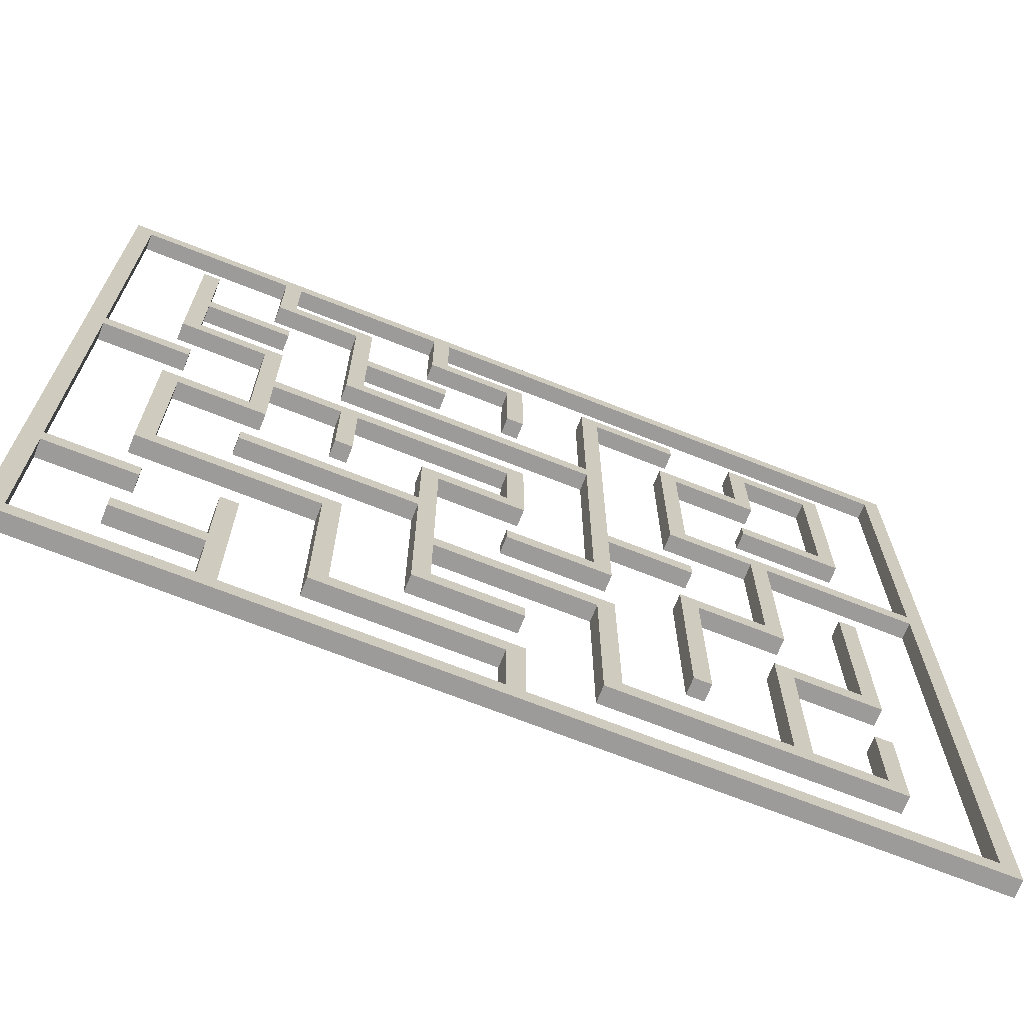
<metadata>
{"format":"obj","ext":"obj","renderer":"f3d","projection":"perspective","resolution":1024,"background":"white","views":[{"elev":-69.7,"azim":-21.6,"up":"+Z"}]}
</metadata>
<code>
o Cube (45)
g Cube (45)
v -40 1 1
v -44 1 1
v -40 2 1
v -44 2 1
v -44 1 0
v -44 2 0
v -40 1 0
v -40 2 0
v -39 1 0
v -39 1 1
v -39 2 0
v -39 2 1
v -40 2 -5
v -40 1 -5
v -39 2 -5
v -39 1 -5
v -40 2 -4
v -40 1 -4
v -39 2 -4
v -39 1 -4
v -34 1 -4
v -34 2 -4
v -34 1 -5
v -34 2 -5
v -35 1 -4
v -35 2 -4
v -35 1 -5
v -35 2 -5
v -35 2 -15
v -35 1 -15
v -34 2 -15
v -34 1 -15
v -35 2 -9
v -35 1 -9
v -34 2 -9
v -34 1 -9
v -35 2 -10
v -35 1 -10
v -34 2 -10
v -34 1 -10
v -29 1 -9
v -29 2 -9
v -29 1 -10
v -29 2 -10
v -30 1 -9
v -30 2 -9
v -30 1 -10
v -30 2 -10
v -35 2 -14
v -35 1 -14
v -34 2 -14
v -34 1 -14
v -19 1 -14
v -19 2 -14
v -19 1 -15
v -19 2 -15
v -20 1 -14
v -20 2 -14
v -20 1 -15
v -20 2 -15
v -20 1 -4
v -20 2 -4
v -19 1 -4
v -19 2 -4
v -20 2 -30
v -20 1 -30
v -19 2 -30
v -19 1 -30
v -20 1 -5
v -20 2 -5
v -19 1 -5
v -19 2 -5
v -14 2 -5
v -14 1 -5
v -14 2 -4
v -14 1 -4
v -15 2 -5
v -15 1 -5
v -15 2 -4
v -15 1 -4
v -20 2 -24
v -20 1 -24
v -19 2 -24
v -19 1 -24
v -20 2 -25
v -20 1 -25
v -19 2 -25
v -19 1 -25
v -14 1 -24
v -14 2 -24
v -14 1 -25
v -14 2 -25
v -20 2 -29
v -20 1 -29
v -19 2 -29
v -19 1 -29
v -25 2 -29
v -25 1 -29
v -25 2 -30
v -25 1 -30
v -15 1 -24
v -15 2 -24
v -15 1 -25
v -15 2 -25
v -23.75 2 -29
v -23.75 1 -29
v -23.75 2 -30
v -23.75 1 -30
v -24.75 2 -29
v -24.75 1 -29
v -24.75 2 -30
v -24.75 1 -30
f 3 4 2 1
f 4 6 5 2
f 6 8 7 5
f 11 12 10 9
f 8 6 4 3
f 1 2 5 7
f 9 10 1 7
f 15 16 14 13
f 10 12 3 1
f 12 11 8 3
f 17 18 7 8
f 19 17 8 11
f 18 20 9 7
f 20 19 11 9
f 13 14 18 17
f 15 13 17 19
f 14 16 20 18
f 23 24 22 21
f 25 26 19 20
f 27 25 20 16
f 26 28 15 19
f 28 27 16 15
f 21 22 26 25
f 23 21 25 27
f 22 24 28 26
f 31 32 30 29
f 33 34 27 28
f 35 33 28 24
f 34 36 23 27
f 36 35 24 23
f 37 38 34 33
f 39 37 33 35
f 38 40 36 34
f 43 44 42 41
f 45 46 35 36
f 47 45 36 40
f 46 48 39 35
f 48 47 40 39
f 41 42 46 45
f 43 41 45 47
f 42 44 48 46
f 44 43 47 48
f 49 50 38 37
f 51 49 37 39
f 50 52 40 38
f 52 51 39 40
f 29 30 50 49
f 31 29 49 51
f 30 32 52 50
f 55 56 54 53
f 57 58 51 52
f 59 57 52 32
f 58 60 31 51
f 60 59 32 31
f 63 64 62 61
f 55 53 57 59
f 54 56 60 58
f 67 68 66 65
f 69 70 58 57
f 71 69 57 53
f 70 72 54 58
f 72 71 53 54
f 61 62 70 69
f 63 61 69 71
f 62 64 72 70
f 75 76 74 73
f 77 78 71 72
f 79 77 72 64
f 78 80 63 71
f 80 79 64 63
f 73 74 78 77
f 75 73 77 79
f 74 76 80 78
f 76 75 79 80
f 81 82 59 60
f 83 81 60 56
f 82 84 55 59
f 84 83 56 55
f 85 86 82 81
f 87 85 81 83
f 86 88 84 82
f 91 92 90 89
f 93 94 86 85
f 95 93 85 87
f 94 96 88 86
f 96 95 87 88
f 99 100 98 97
f 67 65 93 95
f 66 68 96 94
f 68 67 95 96
f 101 102 83 84
f 103 101 84 88
f 102 104 87 83
f 104 103 88 87
f 89 90 102 101
f 91 89 101 103
f 90 92 104 102
f 92 91 103 104
f 105 106 94 93
f 107 105 93 65
f 106 108 66 94
f 108 107 65 66
f 109 110 106 105
f 111 109 105 107
f 110 112 108 106
f 112 111 107 108
f 97 98 110 109
f 99 97 109 111
f 98 100 112 110
f 100 99 111 112
g Cube (1)
v -9 1 -20
v -10 1 -20
v -9 2 -20
v -10 2 -20
v -10 1 -21
v -10 2 -21
v -10 1 -30
v -9 1 -30
v -10 2 -30
v -9 2 -30
v -9 1 -21
v -9 2 -21
v -10 1 -29
v -9 1 -29
v -10 2 -29
v -9 2 -29
v -15 2 -29
v -15 1 -29
v -15 2 -30
v -15 1 -30
v -14 2 -29
v -14 1 -29
v -14 2 -30
v -14 1 -30
v -14 1 -40
v -14 2 -40
v -15 1 -40
v -15 2 -40
v -14 1 -34
v -14 2 -34
v -15 1 -34
v -15 2 -34
v -14 1 -35
v -14 2 -35
v -15 1 -35
v -15 2 -35
v -14 1 -39
v -14 2 -39
v -15 1 -39
v -15 2 -39
f 115 116 114 113
f 116 118 117 114
f 121 122 120 119
f 124 115 113 123
f 124 118 116 115
f 113 114 117 123
f 125 126 123 117
f 127 125 117 118
f 126 128 124 123
f 128 127 118 124
f 119 120 126 125
f 131 132 130 129
f 120 122 128 126
f 122 121 127 128
f 133 134 125 127
f 135 133 127 121
f 134 136 119 125
f 136 135 121 119
f 129 130 134 133
f 131 129 133 135
f 130 132 136 134
f 139 140 138 137
f 141 142 135 136
f 143 141 136 132
f 142 144 131 135
f 144 143 132 131
f 145 146 142 141
f 147 145 141 143
f 146 148 144 142
f 148 147 143 144
f 149 150 146 145
f 151 149 145 147
f 150 152 148 146
f 152 151 147 148
f 137 138 150 149
f 139 137 149 151
f 138 140 152 150
f 140 139 151 152
g Cube (12)
v -30 1 1
v -34 1 1
v -30 2 1
v -34 2 1
v -34 1 0
v -34 2 0
v -30 1 0
v -30 2 0
v -29 1 0
v -29 1 1
v -29 2 0
v -29 2 1
v -30 2 -5
v -30 1 -5
v -29 2 -5
v -29 1 -5
v -30 2 -4
v -30 1 -4
v -29 2 -4
v -29 1 -4
v -24 1 -4
v -24 2 -4
v -24 1 -5
v -24 2 -5
v -25 1 -4
v -25 2 -4
v -25 1 -5
v -25 2 -5
v -25 2 -10
v -25 1 -10
v -24 2 -10
v -24 1 -10
v -25 2 -9
v -25 1 -9
v -24 2 -9
v -24 1 -9
f 155 156 154 153
f 156 158 157 154
f 158 160 159 157
f 163 164 162 161
f 160 158 156 155
f 153 154 157 159
f 161 162 153 159
f 167 168 166 165
f 162 164 155 153
f 164 163 160 155
f 169 170 159 160
f 171 169 160 163
f 170 172 161 159
f 172 171 163 161
f 165 166 170 169
f 167 165 169 171
f 166 168 172 170
f 175 176 174 173
f 177 178 171 172
f 179 177 172 168
f 178 180 167 171
f 180 179 168 167
f 173 174 178 177
f 175 173 177 179
f 174 176 180 178
f 183 184 182 181
f 185 186 179 180
f 187 185 180 176
f 186 188 175 179
f 188 187 176 175
f 181 182 186 185
f 183 181 185 187
f 182 184 188 186
f 184 183 187 188
g Cube (28)
v 0 1 -15
v 1.431e-06 1 -19
v 3.506e-09 2 -15
v 1.434e-06 2 -19
v 1.786e-06 1 -20
v 1 1 -20
v 1.79e-06 2 -20
v 1 2 -20
v 1 1 -19
v 1 1 -15
v 1 2 -19
v 1 2 -15
v -15 2 -19
v -15 1 -19
v -15 2 -20
v -15 1 -20
v -14 2 -19
v -14 1 -19
v -14 2 -20
v -14 1 -20
v -14 2 -9
v -14 1 -9
v -15 2 -9
v -15 1 -9
v -14 2 -10
v -14 1 -10
v -15 2 -10
v -15 1 -10
v -9 2 -10
v -9 1 -10
v -9 2 -9
v -9 1 -9
v -10 2 -10
v -10 1 -10
v -10 2 -9
v -10 1 -9
v -10 1 -4
v -10 2 -4
v -9 1 -4
v -9 2 -4
v -10 1 -5
v -10 2 -5
v -9 1 -5
v -9 2 -5
v -4 2 -5
v -4 1 -5
v -4 2 -4
v -4 1 -4
v -5 2 -5
v -5 1 -5
v -5 2 -4
v -5 1 -4
v -5 2 -15
v -5 1 -15
v -4 2 -15
v -4 1 -15
v -5 2 -14
v -5 1 -14
v -4 2 -14
v -4 1 -14
v -10 2 -14
v -10 1 -14
v -10 2 -15
v -10 1 -15
f 191 192 190 189
f 195 196 194 193
f 199 200 198 197
f 200 191 189 198
f 200 199 192 191
f 189 190 197 198
f 193 194 197 190
f 203 204 202 201
f 194 196 199 197
f 196 195 192 199
f 205 206 190 192
f 207 205 192 195
f 206 208 193 190
f 208 207 195 193
f 211 212 210 209
f 203 201 205 207
f 202 204 208 206
f 204 203 207 208
f 213 214 206 205
f 215 213 205 201
f 214 216 202 206
f 216 215 201 202
f 219 220 218 217
f 211 209 213 215
f 210 212 216 214
f 212 211 215 216
f 221 222 214 213
f 223 221 213 209
f 222 224 210 214
f 224 223 209 210
f 217 218 222 221
f 219 217 221 223
f 218 220 224 222
f 227 228 226 225
f 229 230 223 224
f 231 229 224 220
f 230 232 219 223
f 232 231 220 219
f 225 226 230 229
f 227 225 229 231
f 226 228 232 230
f 235 236 234 233
f 237 238 231 232
f 239 237 232 228
f 238 240 227 231
f 240 239 228 227
f 243 244 242 241
f 235 233 237 239
f 234 236 240 238
f 236 235 239 240
f 245 246 238 237
f 247 245 237 233
f 246 248 234 238
f 248 247 233 234
f 251 252 250 249
f 243 241 245 247
f 242 244 248 246
f 244 243 247 248
f 249 250 246 245
f 251 249 245 241
f 250 252 242 246
f 252 251 241 242
g Cube (39)
v -50 1 -20
v -50 1 -24
v -50 2 -20
v -50 2 -24
v -49 1 -24
v -49 2 -24
v -49 1 -20
v -49 2 -20
v -49 1 -19
v -50 1 -19
v -49 2 -19
v -50 2 -19
v -44 2 -20
v -44 1 -20
v -44 2 -19
v -44 1 -19
v -45 2 -20
v -45 1 -20
v -45 2 -19
v -45 1 -19
f 255 256 254 253
f 256 258 257 254
f 258 260 259 257
f 263 264 262 261
f 260 258 256 255
f 253 254 257 259
f 261 262 253 259
f 267 268 266 265
f 262 264 255 253
f 264 263 260 255
f 269 270 259 260
f 271 269 260 263
f 270 272 261 259
f 272 271 263 261
f 265 266 270 269
f 267 265 269 271
f 266 268 272 270
f 268 267 271 272
g Cube (23)
v -40 1 -49
v -44 1 -49
v -40 2 -49
v -44 2 -49
v -44 1 -50
v -44 2 -50
v -40 1 -50
v -40 2 -50
v -39 1 -50
v -39 1 -49
v -39 2 -50
v -39 2 -49
v -40 1 -39
v -40 2 -39
v -39 1 -39
v -39 2 -39
v -40 1 -45
v -40 2 -45
v -39 1 -45
v -39 2 -45
v -44.84 1 -45
v -44.84 2 -45
v -44.84 1 -44
v -44.84 2 -44
v -39 1 -44
v -40 1 -44
v -40 2 -44
v -39 2 -44
v -40 1 -40
v -40 2 -40
v -39 1 -40
v -39 2 -40
v -44.09 1 -45
v -44.09 2 -45
v -44.09 1 -44
v -44.09 2 -44
f 275 276 274 273
f 276 278 277 274
f 278 280 279 277
f 283 284 282 281
f 280 278 276 275
f 273 274 277 279
f 281 282 273 279
f 283 281 279 280
f 287 288 286 285
f 284 283 280 275
f 289 290 275 273
f 291 289 273 282
f 290 292 284 275
f 292 291 282 284
f 295 296 294 293
f 297 298 289 291
f 299 300 292 290
f 300 297 291 292
f 301 302 299 298
f 303 301 298 297
f 302 304 300 299
f 304 303 297 300
f 285 286 302 301
f 287 285 301 303
f 286 288 304 302
f 288 287 303 304
f 305 306 290 289
f 307 305 289 298
f 306 308 299 290
f 308 307 298 299
f 293 294 306 305
f 295 293 305 307
f 294 296 308 306
f 296 295 307 308
g Cube (19)
v -20 1 -49
v -24 1 -49
v -20 2 -49
v -24 2 -49
v -25 1 -49
v -25 1 -50
v -25 2 -49
v -25 2 -50
v -24 1 -50
v -20 1 -50
v -24 2 -50
v -20 2 -50
v -24 2 -44
v -24 1 -44
v -25 2 -44
v -25 1 -44
v -24 2 -45
v -24 1 -45
v -25 2 -45
v -25 1 -45
v -35 1 -45
v -35 2 -45
v -35 1 -44
v -35 2 -44
v -29 1 -45
v -29 2 -45
v -29 1 -44
v -29 2 -44
v -30 1 -45
v -30 2 -45
v -30 1 -44
v -30 2 -44
v -34 1 -45
v -34 2 -45
v -34 1 -44
v -34 2 -44
v -34 2 -34
v -34 1 -34
v -35 2 -34
v -35 1 -34
v -34 2 -40
v -34 1 -40
v -35 2 -40
v -35 1 -40
v -34 2 -39
v -34 1 -39
v -35 2 -39
v -35 1 -39
v -34 2 -35
v -34 1 -35
v -35 2 -35
v -35 1 -35
v -45 1 -35
v -45 2 -35
v -45 1 -34
v -45 2 -34
v -39 1 -35
v -39 2 -35
v -39 1 -34
v -39 2 -34
v -40 1 -35
v -40 2 -35
v -40 1 -34
v -40 2 -34
v -44 1 -35
v -44 2 -35
v -44 1 -34
v -44 2 -34
v -44 2 -24
v -44 1 -24
v -45 2 -24
v -45 1 -24
v -44 2 -30
v -44 1 -30
v -45 2 -30
v -45 1 -30
v -44 2 -29
v -44 1 -29
v -45 2 -29
v -45 1 -29
v -44 2 -25
v -44 1 -25
v -45 2 -25
v -45 1 -25
v -39 2 -25
v -39 1 -25
v -39 2 -24
v -39 1 -24
v -40 2 -25
v -40 1 -25
v -40 2 -24
v -40 1 -24
v -40 1 -14
v -40 2 -14
v -39 1 -14
v -39 2 -14
v -40 1 -20
v -40 2 -20
v -39 1 -20
v -39 2 -20
v -40 1 -19
v -40 2 -19
v -39 1 -19
v -39 2 -19
v -24 2 -20
v -24 1 -20
v -24 2 -19
v -24 1 -19
v -40 1 -15
v -40 2 -15
v -39 1 -15
v -39 2 -15
v -45 1 -15
v -45 2 -15
v -45 1 -14
v -45 2 -14
v -44 1 -15
v -44 2 -15
v -44 1 -14
v -44 2 -14
v -44 2 -4
v -44 1 -4
v -45 2 -4
v -45 1 -4
v -44 2 -10
v -44 1 -10
v -45 2 -10
v -45 1 -10
v -39 2 -10
v -39 1 -10
v -39 2 -9
v -39 1 -9
v -45 2 -9
v -44 2 -9
v -44 1 -9
v -45 1 -9
v -44 2 -5
v -44 1 -5
v -45 2 -5
v -45 1 -5
v -40 2 -10
v -40 1 -10
v -40 2 -9
v -40 1 -9
v -35 2 -20
v -35 1 -20
v -35 2 -19
v -35 1 -19
v -35 2 -25
v -35 1 -25
v -34 2 -25
v -34 1 -25
v -34 2 -19
v -34 2 -20
v -34 1 -20
v -34 1 -19
v -35 2 -24
v -35 1 -24
v -34 2 -24
v -34 1 -24
v -30 2 -20
v -30 1 -20
v -30 2 -19
v -30 1 -19
v -29 2 -20
v -29 1 -20
v -29 2 -19
v -29 1 -19
v -25 2 -20
v -25 1 -20
v -25 2 -19
v -25 1 -19
v -25 2 -25
v -25 1 -25
v -24 2 -25
v -24 1 -25
v -25 2 -24
v -25 1 -24
v -24 2 -24
v -24 1 -24
v -30 2 -24
v -30 1 -24
v -30 2 -25
v -30 1 -25
v -29 2 -24
v -29 1 -24
v -29 2 -25
v -29 1 -25
v -29 1 -40
v -29 2 -40
v -30 1 -40
v -30 2 -40
v -29 1 -29
v -29 2 -29
v -30 1 -29
v -30 2 -29
v -29 1 -30
v -29 2 -30
v -30 1 -30
v -30 2 -30
v -40 2 -29
v -40 1 -29
v -40 2 -30
v -40 1 -30
v -34 2 -29
v -34 1 -29
v -34 2 -30
v -34 1 -30
v -35 2 -29
v -35 1 -29
v -35 2 -30
v -35 1 -30
v -39 2 -29
v -39 1 -29
v -39 2 -30
v -39 1 -30
v -29 1 -34
v -29 2 -34
v -30 1 -34
v -30 2 -34
v -19 1 -34
v -19 2 -34
v -19 1 -35
v -19 2 -35
v -30 1 -35
v -29 1 -35
v -29 2 -35
v -30 2 -35
v -29 1 -39
v -29 2 -39
v -30 1 -39
v -30 2 -39
v -24 1 -39
v -24 2 -39
v -24 1 -40
v -24 2 -40
v -25 1 -39
v -25 2 -39
v -25 1 -40
v -25 2 -40
v -25 1 -34
v -25 2 -34
v -25 1 -35
v -25 2 -35
v -24 1 -34
v -24 2 -34
v -24 1 -35
v -24 2 -35
v -20 1 -34
v -20 2 -34
v -20 1 -35
v -20 2 -35
v -20 2 -45
v -20 1 -45
v -19 2 -45
v -19 1 -45
v -20 2 -39
v -20 1 -39
v -19 2 -39
v -19 1 -39
v -20 2 -40
v -20 1 -40
v -19 2 -40
v -19 1 -40
v -20 2 -44
v -20 1 -44
v -19 2 -44
v -19 1 -44
v -4 1 -44
v -4 2 -44
v -4 1 -45
v -4 2 -45
v -15 1 -44
v -15 2 -44
v -15 1 -45
v -15 2 -45
v -14 1 -44
v -14 2 -44
v -14 1 -45
v -14 2 -45
v -10 1 -44
v -10 2 -44
v -10 1 -45
v -10 2 -45
v -10 1 -34
v -10 2 -34
v -9 1 -34
v -9 2 -34
v -9 1 -45
v -9 1 -44
v -9 2 -44
v -9 2 -45
v -10 1 -40
v -10 2 -40
v -9 1 -40
v -9 2 -40
v -10 1 -39
v -10 2 -39
v -9 1 -39
v -9 2 -39
v -10 1 -35
v -10 2 -35
v -9 1 -35
v -9 2 -35
v -4 2 -35
v -4 1 -35
v -4 2 -34
v -4 1 -34
v -5 2 -35
v -5 1 -35
v -5 2 -34
v -5 1 -34
v -5 1 -24
v -5 2 -24
v -4 1 -24
v -4 2 -24
v -5 1 -30
v -5 2 -30
v -4 1 -30
v -4 2 -30
v -5 1 -29
v -5 2 -29
v -4 1 -29
v -4 2 -29
v -5 1 -25
v -5 2 -25
v -4 1 -25
v -4 2 -25
v -5 1 -44
v -5 2 -44
v -5 1 -45
v -5 2 -45
v -5 1 -39
v -5 2 -39
v -4 1 -39
v -4 2 -39
v -5 1 -40
v -5 2 -40
v -4 1 -40
v -4 2 -40
f 311 312 310 309
f 315 316 314 313
f 319 320 318 317
f 320 311 309 318
f 320 319 312 311
f 309 310 317 318
f 313 314 317 310
f 323 324 322 321
f 314 316 319 317
f 316 315 312 319
f 325 326 310 312
f 327 325 312 315
f 326 328 313 310
f 328 327 315 313
f 321 322 326 325
f 323 321 325 327
f 322 324 328 326
f 331 332 330 329
f 333 334 327 328
f 335 333 328 324
f 334 336 323 327
f 336 335 324 323
f 337 338 334 333
f 339 337 333 335
f 338 340 336 334
f 340 339 335 336
f 341 342 338 337
f 343 341 337 339
f 342 344 340 338
f 344 343 339 340
f 329 330 342 341
f 331 329 341 343
f 330 332 344 342
f 347 348 346 345
f 349 350 343 344
f 351 349 344 332
f 350 352 331 343
f 352 351 332 331
f 353 354 350 349
f 355 353 349 351
f 354 356 352 350
f 356 355 351 352
f 357 358 354 353
f 359 357 353 355
f 358 360 356 354
f 360 359 355 356
f 345 346 358 357
f 347 345 357 359
f 346 348 360 358
f 363 364 362 361
f 365 366 359 360
f 367 365 360 348
f 366 368 347 359
f 368 367 348 347
f 369 370 366 365
f 371 369 365 367
f 370 372 368 366
f 372 371 367 368
f 373 374 370 369
f 375 373 369 371
f 374 376 372 370
f 376 375 371 372
f 361 362 374 373
f 363 361 373 375
f 362 364 376 374
f 379 380 378 377
f 381 382 375 376
f 383 381 376 364
f 382 384 363 375
f 384 383 364 363
f 385 386 382 381
f 387 385 381 383
f 386 388 384 382
f 388 387 383 384
f 389 390 386 385
f 391 389 385 387
f 390 392 388 386
f 392 391 387 388
f 395 396 394 393
f 379 377 389 391
f 378 380 392 390
f 380 379 391 392
f 397 398 390 389
f 399 397 389 377
f 398 400 378 390
f 400 399 377 378
f 393 394 398 397
f 395 393 397 399
f 394 396 400 398
f 403 404 402 401
f 405 406 399 400
f 407 405 400 396
f 406 408 395 399
f 408 407 396 395
f 409 410 406 405
f 411 409 405 407
f 410 412 408 406
f 415 416 414 413
f 417 418 410 409
f 419 417 409 411
f 418 420 412 410
f 420 419 411 412
f 423 424 422 421
f 403 401 417 419
f 402 404 420 418
f 404 403 419 420
f 425 426 418 417
f 427 425 417 401
f 426 428 402 418
f 428 427 401 402
f 421 422 426 425
f 423 421 425 427
f 422 424 428 426
f 431 432 430 429
f 433 434 427 428
f 435 433 428 424
f 434 436 423 427
f 436 435 424 423
f 439 440 438 437
f 441 442 433 435
f 443 444 436 434
f 444 441 435 436
f 445 446 443 442
f 447 445 442 441
f 446 448 444 443
f 448 447 441 444
f 429 430 446 445
f 431 429 445 447
f 430 432 448 446
f 432 431 447 448
f 449 450 434 433
f 451 449 433 442
f 450 452 443 434
f 452 451 442 443
f 437 438 450 449
f 439 437 449 451
f 438 440 452 450
f 440 439 451 452
f 453 454 407 408
f 455 453 408 412
f 454 456 411 407
f 456 455 412 411
f 459 460 458 457
f 461 462 453 455
f 463 464 456 454
f 464 461 455 456
f 465 466 454 453
f 467 465 453 462
f 466 468 463 454
f 468 467 462 463
f 457 458 466 465
f 459 457 465 467
f 458 460 468 466
f 460 459 467 468
f 469 470 463 462
f 471 469 462 461
f 470 472 464 463
f 472 471 461 464
f 473 474 470 469
f 475 473 469 471
f 474 476 472 470
f 476 475 471 472
f 477 478 474 473
f 479 477 473 475
f 478 480 476 474
f 480 479 475 476
f 483 484 482 481
f 415 413 477 479
f 414 416 480 478
f 416 415 479 480
f 485 486 478 477
f 487 485 477 413
f 486 488 414 478
f 488 487 413 414
f 491 492 490 489
f 483 481 485 487
f 482 484 488 486
f 484 483 487 488
f 493 494 486 485
f 495 493 485 481
f 494 496 482 486
f 496 495 481 482
f 489 490 494 493
f 491 489 493 495
f 490 492 496 494
f 499 500 498 497
f 501 502 495 496
f 503 501 496 492
f 502 504 491 495
f 504 503 492 491
f 505 506 502 501
f 507 505 501 503
f 506 508 504 502
f 511 512 510 509
f 513 514 503 504
f 515 513 504 508
f 514 516 507 503
f 516 515 508 507
f 517 518 514 513
f 519 517 513 515
f 518 520 516 514
f 520 519 515 516
f 521 522 518 517
f 523 521 517 519
f 522 524 520 518
f 524 523 519 520
f 509 510 522 521
f 511 509 521 523
f 510 512 524 522
f 512 511 523 524
f 525 526 506 505
f 527 525 505 507
f 526 528 508 506
f 528 527 507 508
f 531 532 530 529
f 533 534 525 527
f 535 536 528 526
f 536 533 527 528
f 537 538 535 534
f 539 537 534 533
f 538 540 536 535
f 540 539 533 536
f 543 544 542 541
f 499 497 537 539
f 498 500 540 538
f 500 499 539 540
f 545 546 538 537
f 547 545 537 497
f 546 548 498 538
f 548 547 497 498
f 541 542 546 545
f 543 541 545 547
f 542 544 548 546
f 544 543 547 548
f 549 550 526 525
f 551 549 525 534
f 550 552 535 526
f 552 551 534 535
f 553 554 550 549
f 555 553 549 551
f 554 556 552 550
f 556 555 551 552
f 557 558 554 553
f 559 557 553 555
f 558 560 556 554
f 560 559 555 556
f 529 530 558 557
f 531 529 557 559
f 530 532 560 558
f 563 564 562 561
f 565 566 559 560
f 567 565 560 532
f 566 568 531 559
f 568 567 532 531
f 569 570 566 565
f 571 569 565 567
f 570 572 568 566
f 572 571 567 568
f 573 574 570 569
f 575 573 569 571
f 574 576 572 570
f 576 575 571 572
f 561 562 574 573
f 563 561 573 575
f 562 564 576 574
f 579 580 578 577
f 581 582 575 576
f 583 581 576 564
f 582 584 563 575
f 584 583 564 563
f 585 586 582 581
f 587 585 581 583
f 586 588 584 582
f 588 587 583 584
f 589 590 586 585
f 591 589 585 587
f 590 592 588 586
f 592 591 587 588
f 595 596 594 593
f 597 598 589 591
f 599 600 592 590
f 600 597 591 592
f 601 602 590 589
f 603 601 589 598
f 602 604 599 590
f 604 603 598 599
f 605 606 602 601
f 607 605 601 603
f 606 608 604 602
f 608 607 603 604
f 609 610 606 605
f 611 609 605 607
f 610 612 608 606
f 612 611 607 608
f 593 594 610 609
f 595 593 609 611
f 594 596 612 610
f 615 616 614 613
f 617 618 611 612
f 619 617 612 596
f 618 620 595 611
f 620 619 596 595
f 613 614 618 617
f 615 613 617 619
f 614 616 620 618
f 623 624 622 621
f 625 626 619 620
f 627 625 620 616
f 626 628 615 619
f 628 627 616 615
f 629 630 626 625
f 631 629 625 627
f 630 632 628 626
f 632 631 627 628
f 633 634 630 629
f 635 633 629 631
f 634 636 632 630
f 636 635 631 632
f 621 622 634 633
f 623 621 633 635
f 622 624 636 634
f 624 623 635 636
f 637 638 599 598
f 639 637 598 597
f 638 640 600 599
f 640 639 597 600
f 643 644 642 641
f 579 577 637 639
f 578 580 640 638
f 580 579 639 640
f 645 646 638 637
f 647 645 637 577
f 646 648 578 638
f 648 647 577 578
f 641 642 646 645
f 643 641 645 647
f 642 644 648 646
f 644 643 647 648
g Cube (43)
v -50 1 -40
v -50 1 -44
v -50 2 -40
v -50 2 -44
v -50 1 -50
v -49 1 -50
v -50 2 -50
v -49 2 -50
v -49 1 -44
v -49 1 -40
v -49 2 -44
v -49 2 -40
v -49 1 -39
v -50 1 -39
v -49 2 -39
v -50 2 -39
v -44 2 -40
v -44 1 -40
v -44 2 -39
v -44 1 -39
v -45 2 -40
v -45 1 -40
v -45 2 -39
v -45 1 -39
v -50 1 -49
v -49 1 -49
v -50 2 -49
v -49 2 -49
v 1 1 -49
v 1 2 -49
v 1 1 -50
v 1 2 -50
v -5.96e-07 1 -49
v -5.925e-07 2 -49
v -2.384e-07 1 -50
v -2.349e-07 2 -50
v -1.848e-05 1 1
v -1.847e-05 2 1
v 1 1 1
v 1 2 1
v -1.812e-05 1 1.788e-05
v -1.812e-05 2 1.788e-05
v 1 1 1.824e-05
v 1 2 1.824e-05
v -50 1 -1.364e-12
v -50 2 -1.364e-12
v -50 1 1
v -50 2 1
v -46.25 1 1.341e-06
v -46.25 2 1.341e-06
v -46.25 1 1
v -46.25 2 1
v -49 1 3.576e-07
v -49 2 3.576e-07
v -49 1 1
v -49 2 1
v -50 2 -39
f 651 652 650 649
f 655 656 654 653
f 659 660 658 657
f 663 664 662 661
f 660 659 652 651
f 649 650 657 658
f 661 662 649 658
f 667 668 666 665
f 662 664 651 649
f 664 663 660 651
f 669 670 658 660
f 671 669 660 663
f 670 672 661 658
f 672 671 663 661
f 665 666 670 669
f 667 665 669 671
f 666 668 672 670
f 668 667 671 672
f 673 674 657 650
f 675 673 650 652
f 674 676 659 657
f 676 675 652 659
f 653 654 674 673
f 655 653 673 675
f 679 680 678 677
f 656 655 675 676
f 681 682 676 674
f 683 681 674 654
f 682 684 656 676
f 684 683 654 656
f 687 688 686 685
f 679 677 681 683
f 678 680 684 682
f 680 679 683 684
f 689 690 682 681
f 691 689 681 677
f 690 692 678 682
f 692 691 677 678
f 695 696 694 693
f 687 685 689 691
f 686 688 692 690
f 688 687 691 692
f 697 698 690 689
f 699 697 689 685
f 698 700 686 690
f 700 699 685 686
f 701 702 698 697
f 703 701 697 699
f 702 704 700 698
f 704 703 699 700
f 662 705 663 661
f 695 693 701 703
f 694 696 704 702
f 696 695 703 704
f 661 663 702 701
f 662 661 701 693
f 663 705 694 702
f 705 662 693 694

</code>
